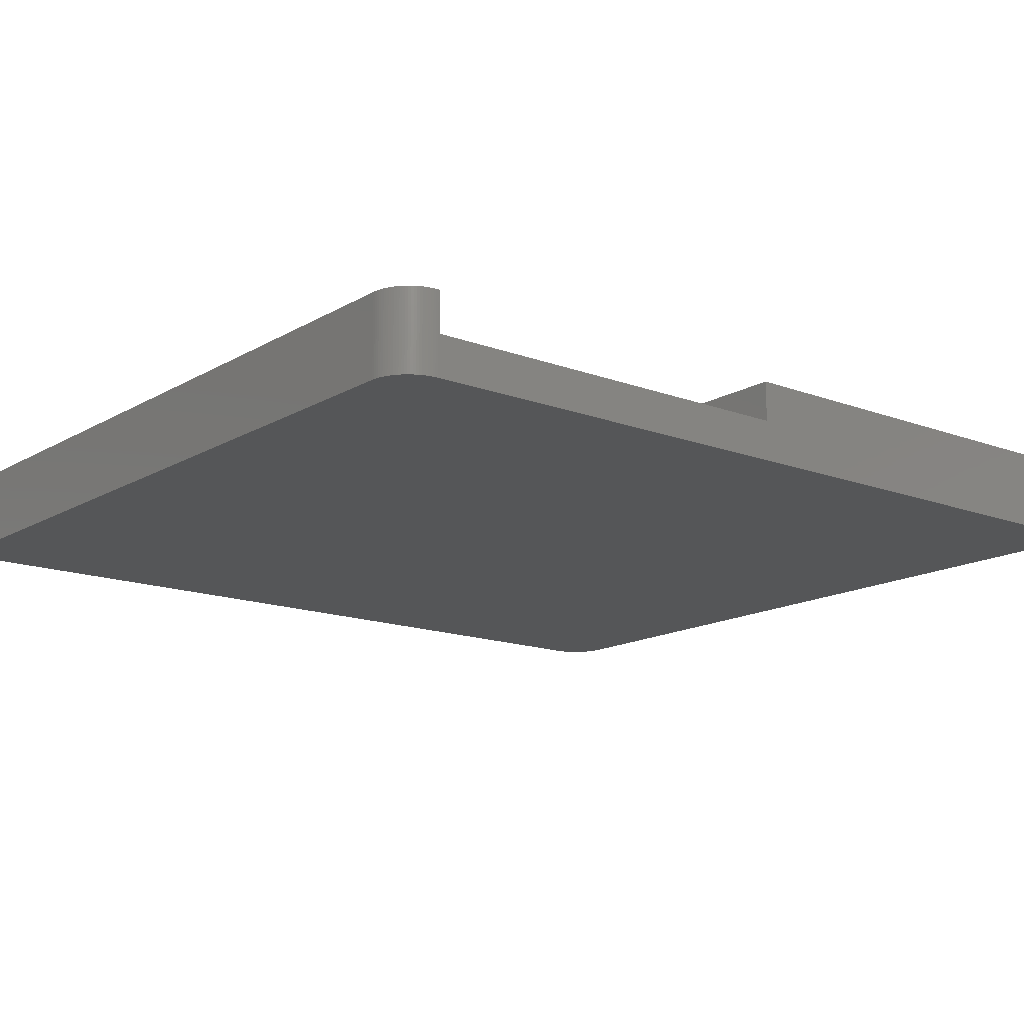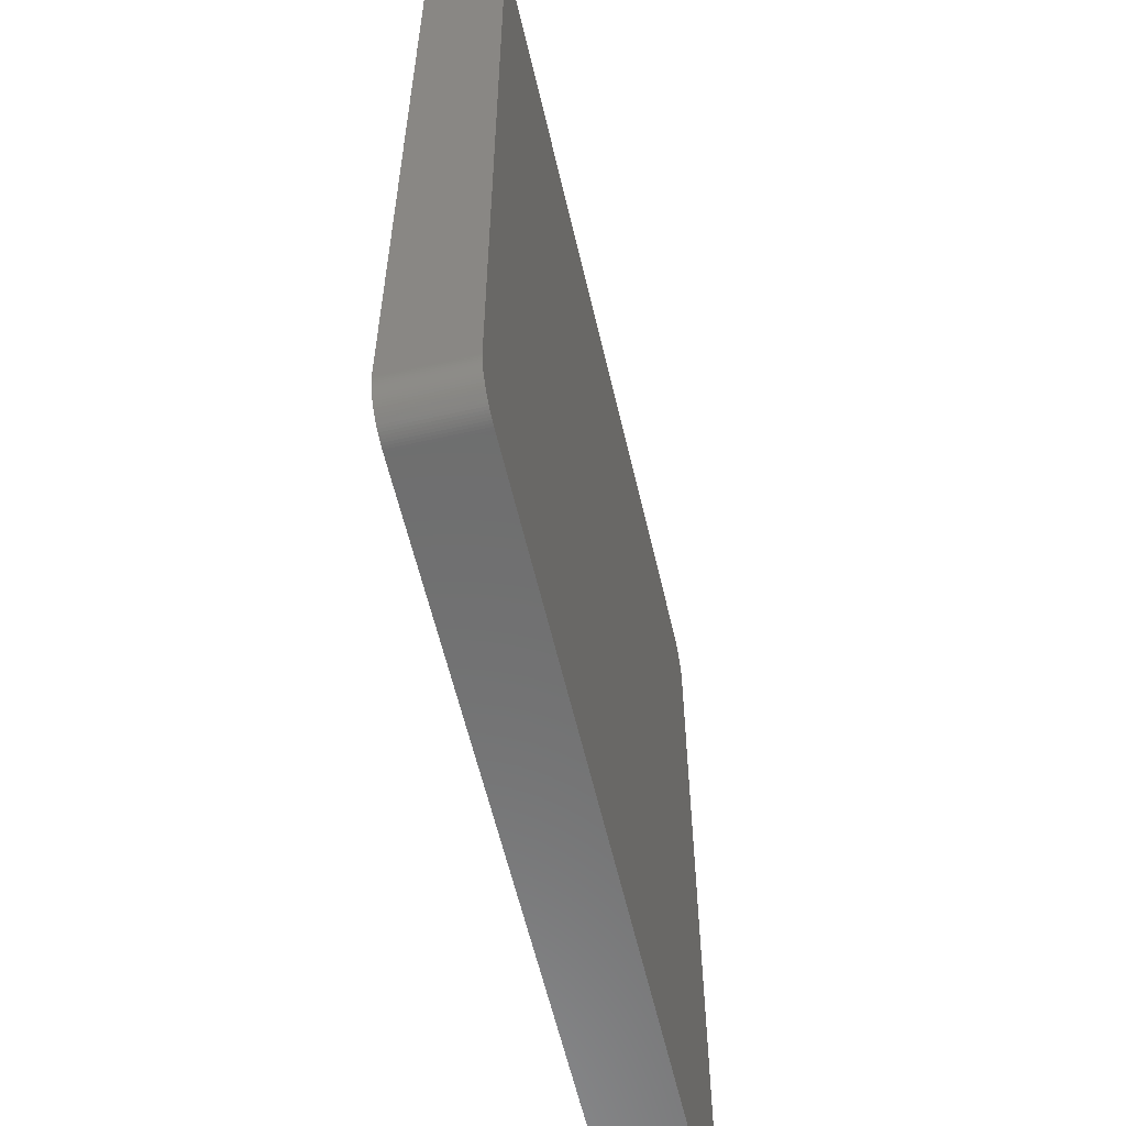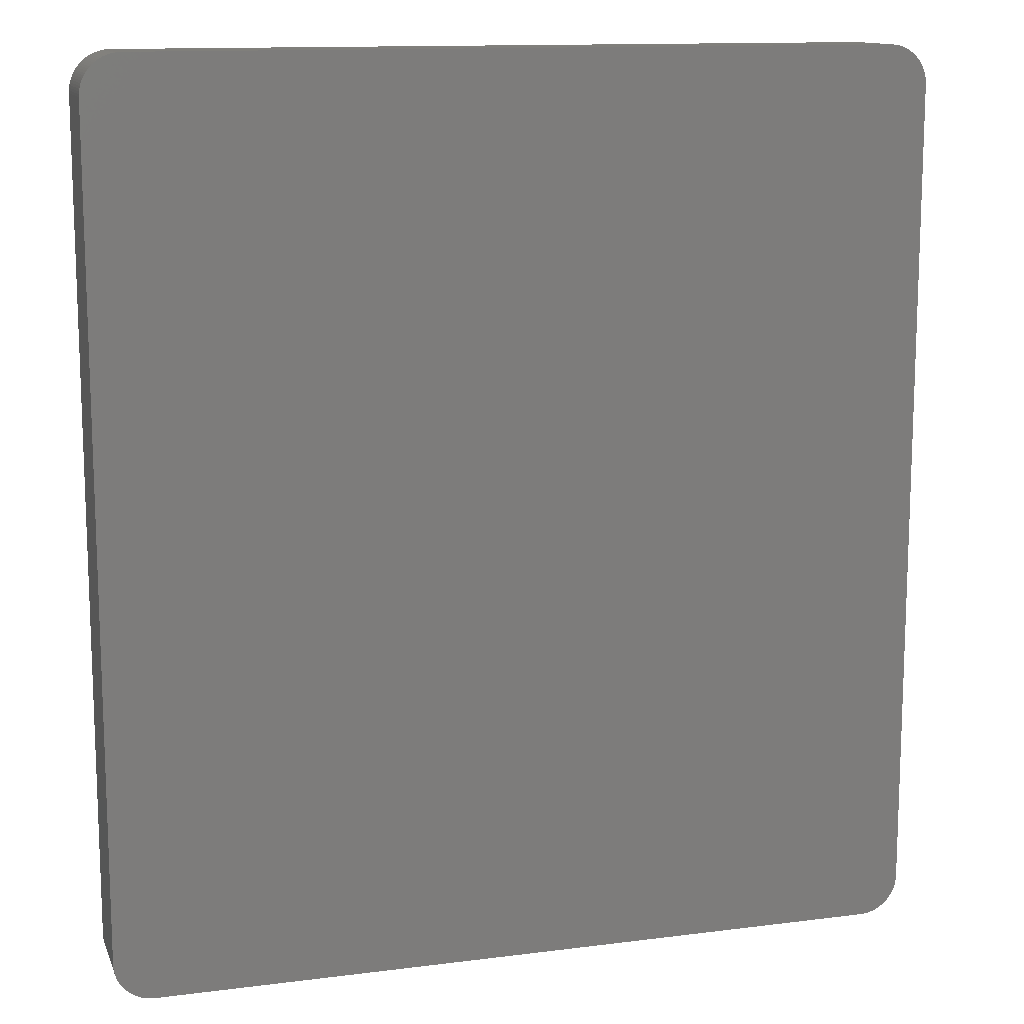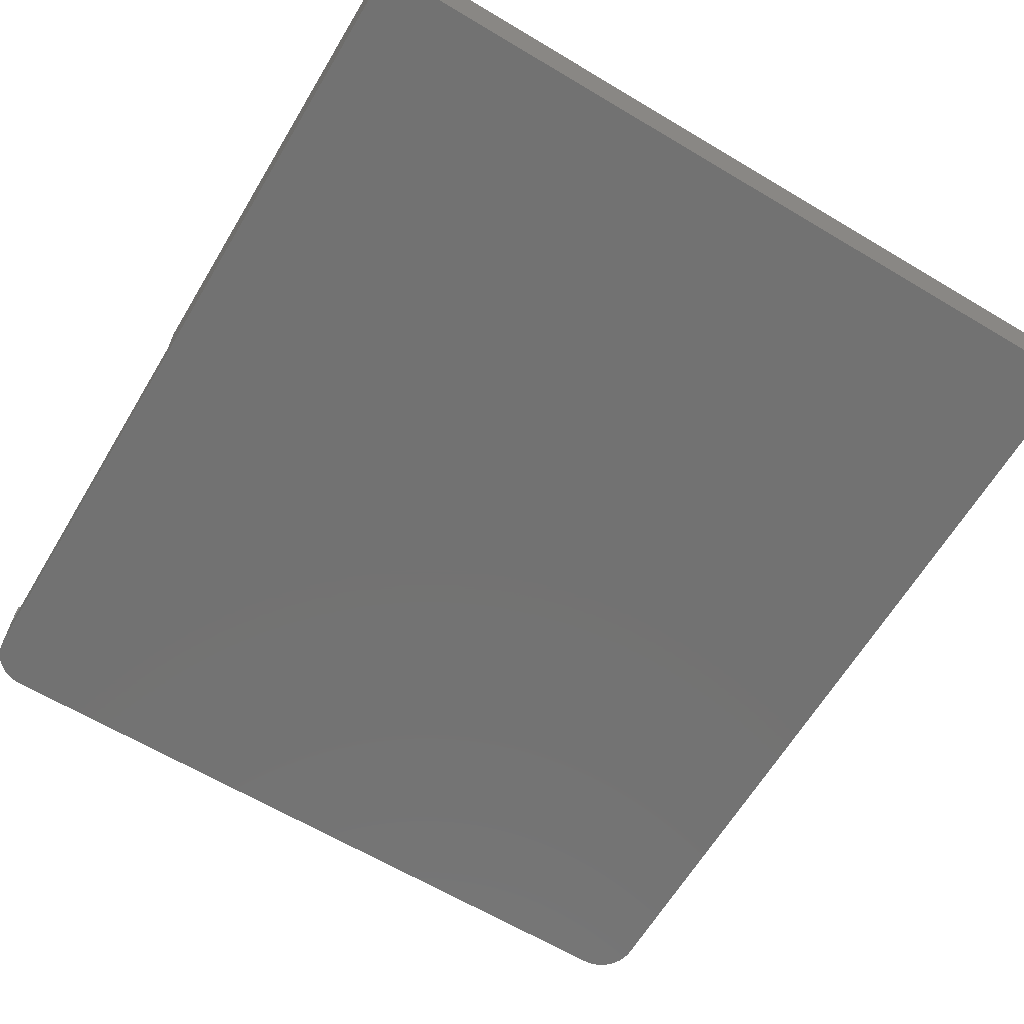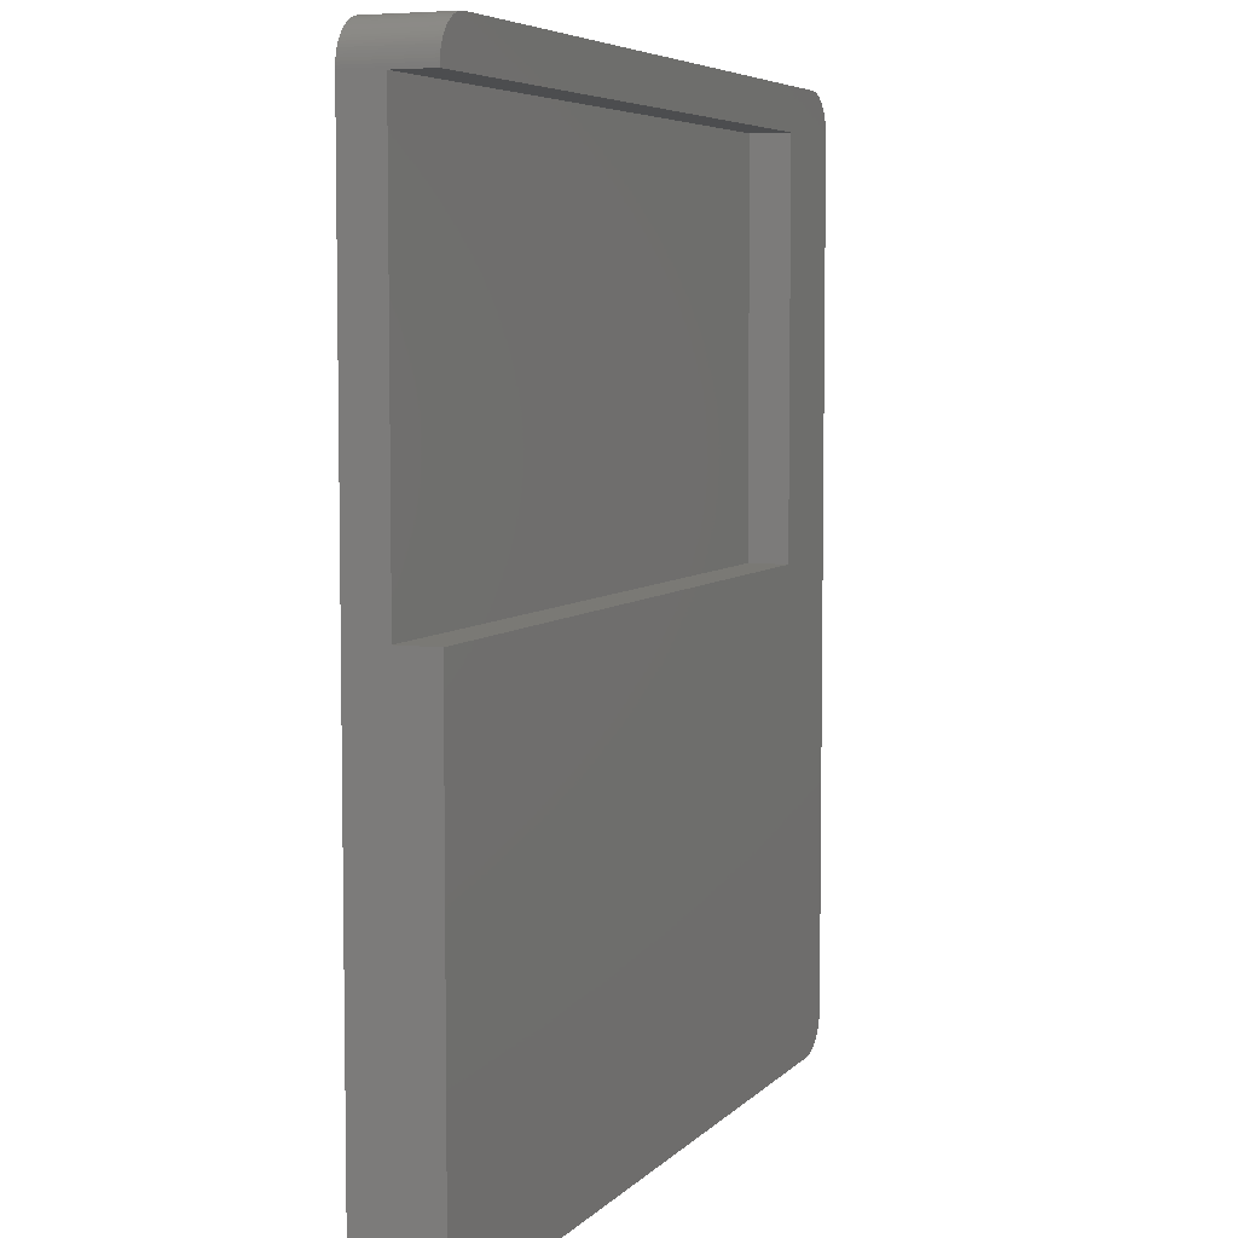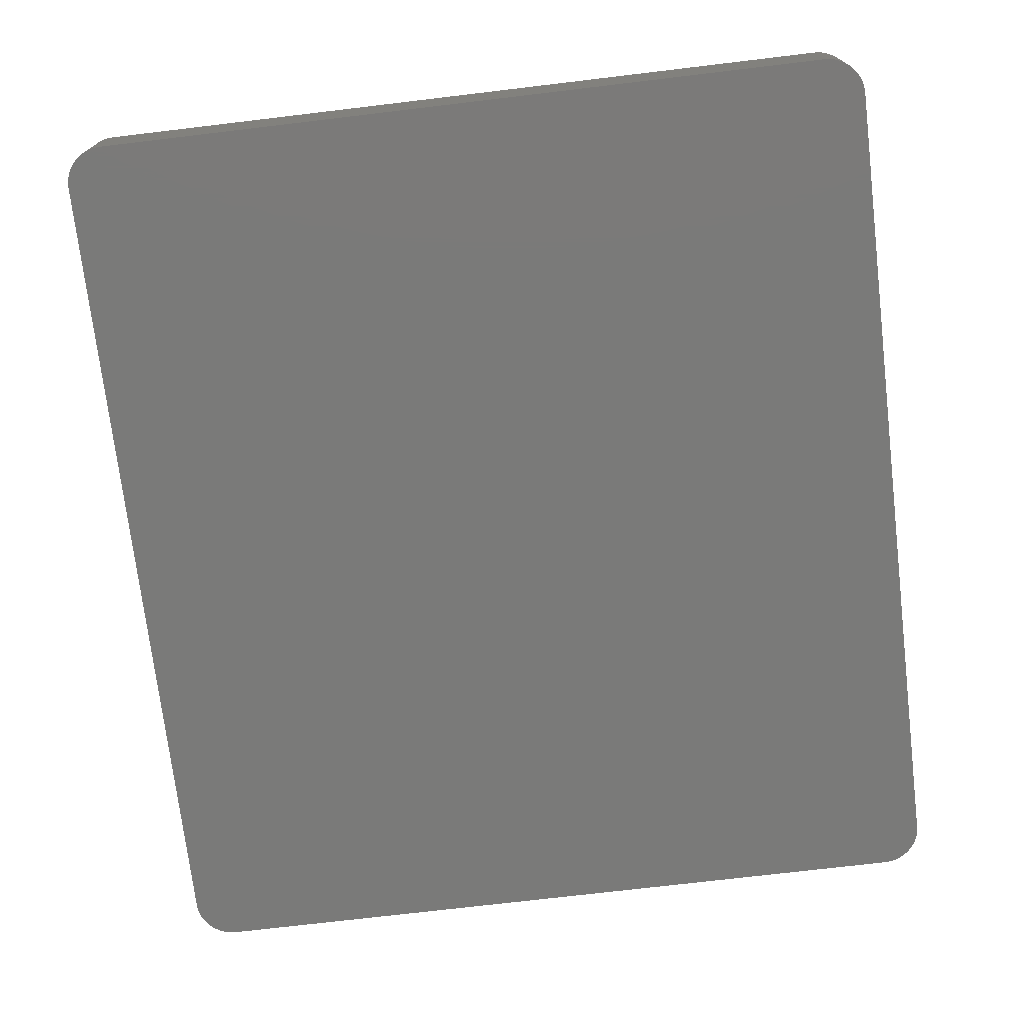
<metadata>
{"format":"stl","ext":"stl","renderer":"f3d","projection":"perspective","resolution":1024,"background":"white","views":[{"elev":-15.0,"azim":-128.9,"up":"+Z"},{"elev":-59.4,"azim":103.1,"up":"+Y"},{"elev":12.8,"azim":163.5,"up":"+Y"},{"elev":-64.3,"azim":-31.0,"up":"+Z"},{"elev":5.9,"azim":-67.8,"up":"+Y"},{"elev":-73.1,"azim":6.8,"up":"+Z"}]}
</metadata>
<code>
# stl→obj: 216 verts, 428 faces
v 0 2 0
v 0.004 1.874 0
v 0 2 4
v 0.004 1.874 4
v 0 44 0
v 0.004 44.13 0
v 0.016 44.25 0
v 0.035 44.38 0
v 0.063 44.5 0
v 0.098 44.62 0
v 0.14 44.74 0
v 0.19 44.85 0
v 0.247 44.96 0
v 0.311 45.07 0
v 0.382 45.18 0
v 0.459 45.27 0
v 0.542 45.37 0
v 0.631 45.46 0
v 0.725 45.54 0
v 0.824 45.62 0
v 0.928 45.69 0
v 1.036 45.75 0
v 1.148 45.81 0
v 1.264 45.86 0
v 1.382 45.9 0
v 1.503 45.94 0
v 1.625 45.97 0
v 1.749 45.98 0
v 1.874 46 0
v 2 46 0
v 40 46 0
v 40.13 46 0
v 40.25 45.98 0
v 40.38 45.97 0
v 40.5 45.94 0
v 40.62 45.9 0
v 40.74 45.86 0
v 40.85 45.81 0
v 40.96 45.75 0
v 41.07 45.69 0
v 41.18 45.62 0
v 41.27 45.54 0
v 41.37 45.46 0
v 41.46 45.37 0
v 41.54 45.27 0
v 41.62 45.18 0
v 41.69 45.07 0
v 41.75 44.96 0
v 41.81 44.85 0
v 41.86 44.74 0
v 41.9 44.62 0
v 41.94 44.5 0
v 41.97 44.38 0
v 41.98 44.25 0
v 42 44.13 0
v 42 44 0
v 42 2 0
v 42 1.874 0
v 41.98 1.749 0
v 41.97 1.625 0
v 41.94 1.503 0
v 41.9 1.382 0
v 41.86 1.264 0
v 41.81 1.148 0
v 41.75 1.036 0
v 41.69 0.928 0
v 41.62 0.824 0
v 41.54 0.725 0
v 41.46 0.631 0
v 41.37 0.542 0
v 41.27 0.459 0
v 41.18 0.382 0
v 41.07 0.311 0
v 40.96 0.247 0
v 40.85 0.19 0
v 40.74 0.14 0
v 40.62 0.098 0
v 40.5 0.063 0
v 40.38 0.035 0
v 40.25 0.016 0
v 40.13 0.004 0
v 40 0 0
v 2 0 0
v 1.874 0.004 0
v 1.749 0.016 0
v 1.625 0.035 0
v 1.503 0.063 0
v 1.382 0.098 0
v 1.264 0.14 0
v 1.148 0.19 0
v 1.036 0.247 0
v 0.928 0.311 0
v 0.824 0.382 0
v 0.725 0.459 0
v 0.631 0.542 0
v 0.542 0.631 0
v 0.459 0.725 0
v 0.382 0.824 0
v 0.311 0.928 0
v 0.247 1.036 0
v 0.19 1.148 0
v 0.14 1.264 0
v 0.098 1.382 0
v 0.063 1.503 0
v 0.035 1.625 0
v 0.016 1.749 0
v 0 24.1 2
v 0 24.1 4
v 0 43.9 2
v 0 43.9 4
v 0 44 4
v 0.035 1.625 4
v 0.016 1.749 4
v 0.063 1.503 4
v 0.098 1.382 4
v 0.14 1.264 4
v 0.19 1.148 4
v 0.247 1.036 4
v 0.311 0.928 4
v 0.382 0.824 4
v 0.459 0.725 4
v 0.542 0.631 4
v 0.631 0.542 4
v 0.725 0.459 4
v 0.824 0.382 4
v 0.928 0.311 4
v 1.036 0.247 4
v 1.148 0.19 4
v 1.264 0.14 4
v 1.382 0.098 4
v 1.503 0.063 4
v 1.625 0.035 4
v 1.749 0.016 4
v 1.874 0.004 4
v 2 0 4
v 40 0 4
v 40.13 0.004 4
v 40.25 0.016 4
v 40.38 0.035 4
v 40.5 0.063 4
v 40.62 0.098 4
v 40.74 0.14 4
v 40.85 0.19 4
v 40.96 0.247 4
v 41.07 0.311 4
v 41.18 0.382 4
v 41.27 0.459 4
v 41.37 0.542 4
v 41.46 0.631 4
v 41.54 0.725 4
v 41.62 0.824 4
v 41.69 0.928 4
v 41.75 1.036 4
v 41.81 1.148 4
v 41.86 1.264 4
v 41.9 1.382 4
v 41.94 1.503 4
v 41.97 1.625 4
v 41.98 1.749 4
v 42 1.874 4
v 42 2 4
v 36.9 24.1 4
v 36.9 43.9 4
v 40.85 45.81 4
v 40.74 45.86 4
v 40.96 45.75 4
v 41.07 45.69 4
v 41.18 45.62 4
v 41.27 45.54 4
v 41.37 45.46 4
v 41.46 45.37 4
v 41.54 45.27 4
v 41.62 45.18 4
v 41.69 45.07 4
v 41.75 44.96 4
v 41.81 44.85 4
v 41.86 44.74 4
v 41.9 44.62 4
v 41.94 44.5 4
v 41.97 44.38 4
v 41.98 44.25 4
v 42 44.13 4
v 42 44 4
v 0.004 44.13 4
v 40.62 45.9 4
v 0.016 44.25 4
v 0.035 44.38 4
v 0.063 44.5 4
v 0.098 44.62 4
v 0.14 44.74 4
v 0.19 44.85 4
v 0.247 44.96 4
v 0.311 45.07 4
v 0.382 45.18 4
v 0.459 45.27 4
v 0.542 45.37 4
v 0.631 45.46 4
v 0.725 45.54 4
v 0.824 45.62 4
v 0.928 45.69 4
v 1.036 45.75 4
v 1.148 45.81 4
v 1.264 45.86 4
v 1.382 45.9 4
v 1.503 45.94 4
v 1.625 45.97 4
v 1.749 45.98 4
v 1.874 46 4
v 2 46 4
v 40 46 4
v 40.13 46 4
v 40.25 45.98 4
v 40.38 45.97 4
v 40.5 45.94 4
v 36.9 43.9 2
v 36.9 24.1 2
f 1 2 3
f 3 2 4
f 1 5 2
f 2 5 6
f 2 6 7
f 2 7 8
f 2 8 9
f 2 9 10
f 2 10 11
f 2 11 12
f 2 12 13
f 2 13 14
f 2 14 15
f 2 15 16
f 2 16 17
f 2 17 18
f 2 18 19
f 2 19 20
f 2 20 21
f 2 21 22
f 2 22 23
f 2 23 24
f 2 24 25
f 2 25 26
f 2 26 27
f 2 27 28
f 2 28 29
f 2 29 30
f 2 30 31
f 2 31 32
f 2 32 33
f 2 33 34
f 2 34 35
f 2 35 36
f 2 36 37
f 2 37 38
f 2 38 39
f 2 39 40
f 2 40 41
f 2 41 42
f 2 42 43
f 2 43 44
f 2 44 45
f 2 45 46
f 2 46 47
f 2 47 48
f 2 48 49
f 2 49 50
f 2 50 51
f 2 51 52
f 2 52 53
f 2 53 54
f 2 54 55
f 2 55 56
f 2 56 57
f 2 57 58
f 2 58 59
f 2 59 60
f 2 60 61
f 2 61 62
f 2 62 63
f 2 63 64
f 2 64 65
f 2 65 66
f 2 66 67
f 2 67 68
f 2 68 69
f 2 69 70
f 2 70 71
f 2 71 72
f 2 72 73
f 2 73 74
f 2 74 75
f 2 75 76
f 2 76 77
f 2 77 78
f 2 78 79
f 2 79 80
f 2 80 81
f 2 81 82
f 2 82 83
f 2 83 84
f 2 84 85
f 2 85 86
f 2 86 87
f 2 87 88
f 2 88 89
f 2 89 90
f 2 90 91
f 2 91 92
f 2 92 93
f 2 93 94
f 2 94 95
f 2 95 96
f 2 96 97
f 2 97 98
f 2 98 99
f 2 99 100
f 2 100 101
f 2 101 102
f 2 102 103
f 2 103 104
f 2 104 105
f 2 105 106
f 1 3 5
f 107 3 108
f 5 3 107
f 5 109 110
f 5 110 111
f 109 5 107
f 108 3 4
f 112 108 113
f 113 108 4
f 114 108 112
f 115 108 114
f 116 108 115
f 117 108 116
f 118 108 117
f 119 108 118
f 120 108 119
f 121 108 120
f 122 108 121
f 123 108 122
f 124 108 123
f 125 108 124
f 126 108 125
f 127 108 126
f 128 108 127
f 129 108 128
f 130 108 129
f 131 108 130
f 132 108 131
f 133 108 132
f 134 108 133
f 135 108 134
f 136 108 135
f 137 108 136
f 138 108 137
f 139 108 138
f 140 108 139
f 141 108 140
f 142 108 141
f 143 108 142
f 144 108 143
f 145 108 144
f 146 108 145
f 147 108 146
f 148 108 147
f 149 108 148
f 150 108 149
f 151 108 150
f 152 108 151
f 153 108 152
f 154 108 153
f 155 108 154
f 156 108 155
f 157 108 156
f 158 108 157
f 159 108 158
f 160 108 159
f 161 108 160
f 162 108 161
f 163 164 165
f 163 166 164
f 163 167 166
f 163 168 167
f 163 169 168
f 163 170 169
f 163 171 170
f 163 172 171
f 163 173 172
f 163 174 173
f 163 175 174
f 163 176 175
f 163 177 176
f 163 178 177
f 163 179 178
f 163 180 179
f 163 181 180
f 163 182 181
f 163 183 182
f 163 162 183
f 111 110 184
f 185 163 165
f 183 162 161
f 110 186 184
f 110 187 186
f 110 188 187
f 110 189 188
f 110 190 189
f 110 191 190
f 110 192 191
f 110 193 192
f 110 194 193
f 110 195 194
f 110 196 195
f 110 197 196
f 110 198 197
f 110 199 198
f 110 200 199
f 110 201 200
f 110 202 201
f 110 203 202
f 110 204 203
f 110 205 204
f 110 206 205
f 110 207 206
f 110 208 207
f 110 209 208
f 110 210 209
f 110 211 210
f 110 212 211
f 110 213 212
f 110 214 213
f 110 185 214
f 110 163 185
f 2 106 4
f 4 106 113
f 106 105 113
f 113 105 112
f 105 104 112
f 112 104 114
f 104 103 114
f 114 103 115
f 103 102 115
f 115 102 116
f 102 101 116
f 116 101 117
f 101 100 117
f 117 100 118
f 100 99 118
f 118 99 119
f 99 98 119
f 119 98 120
f 98 97 120
f 120 97 121
f 97 96 121
f 121 96 122
f 122 96 95
f 123 122 95
f 123 95 94
f 124 123 94
f 124 94 93
f 125 124 93
f 125 93 92
f 126 125 92
f 126 92 91
f 127 126 91
f 127 91 90
f 128 127 90
f 128 90 89
f 129 128 89
f 129 89 88
f 130 129 88
f 130 88 87
f 131 130 87
f 131 87 86
f 132 131 86
f 132 86 85
f 133 132 85
f 133 85 84
f 134 133 84
f 134 84 83
f 135 134 83
f 135 83 82
f 136 135 82
f 136 82 81
f 137 136 81
f 137 81 80
f 138 137 80
f 138 80 79
f 139 138 79
f 139 79 78
f 140 139 78
f 140 78 77
f 141 140 77
f 141 77 76
f 142 141 76
f 142 76 75
f 143 142 75
f 143 75 74
f 144 143 74
f 144 74 73
f 145 144 73
f 145 73 72
f 146 145 72
f 146 72 71
f 147 146 71
f 147 71 70
f 148 147 70
f 148 70 69
f 149 148 69
f 149 69 68
f 150 149 68
f 150 68 67
f 151 150 67
f 151 67 66
f 152 151 66
f 152 66 65
f 153 152 65
f 153 65 64
f 154 153 64
f 154 64 63
f 155 154 63
f 155 63 62
f 156 155 62
f 156 62 61
f 157 156 61
f 157 61 60
f 158 157 60
f 158 60 59
f 159 158 59
f 159 59 58
f 160 159 58
f 160 58 57
f 161 160 57
f 161 57 56
f 183 161 56
f 56 55 182
f 183 56 182
f 55 54 181
f 182 55 181
f 54 53 180
f 181 54 180
f 53 52 179
f 180 53 179
f 52 51 178
f 179 52 178
f 51 50 177
f 178 51 177
f 50 49 176
f 177 50 176
f 49 48 175
f 176 49 175
f 48 47 174
f 175 48 174
f 47 46 173
f 174 47 173
f 46 45 172
f 173 46 172
f 45 44 171
f 172 45 171
f 43 170 44
f 44 170 171
f 42 169 43
f 43 169 170
f 41 168 42
f 42 168 169
f 40 167 41
f 41 167 168
f 39 166 40
f 40 166 167
f 38 164 39
f 39 164 166
f 37 165 38
f 38 165 164
f 36 185 37
f 37 185 165
f 35 214 36
f 36 214 185
f 34 213 35
f 35 213 214
f 33 212 34
f 34 212 213
f 32 211 33
f 33 211 212
f 31 210 32
f 32 210 211
f 30 209 31
f 31 209 210
f 29 208 30
f 30 208 209
f 28 207 29
f 29 207 208
f 27 206 28
f 28 206 207
f 26 205 27
f 27 205 206
f 25 204 26
f 26 204 205
f 24 203 25
f 25 203 204
f 23 202 24
f 24 202 203
f 22 201 23
f 23 201 202
f 21 200 22
f 22 200 201
f 20 199 21
f 21 199 200
f 19 198 20
f 20 198 199
f 18 197 19
f 19 197 198
f 17 196 18
f 18 196 197
f 16 195 17
f 17 195 196
f 15 194 16
f 16 194 195
f 14 193 15
f 15 193 194
f 13 192 14
f 14 192 193
f 12 191 13
f 13 191 192
f 11 190 12
f 12 190 191
f 10 189 11
f 11 189 190
f 9 188 10
f 10 188 189
f 8 187 9
f 9 187 188
f 7 186 8
f 8 186 187
f 6 184 7
f 7 184 186
f 5 111 6
f 6 111 184
f 215 163 110
f 109 215 110
f 216 215 109
f 107 216 109
f 162 216 108
f 108 216 107
f 163 215 162
f 162 215 216

</code>
